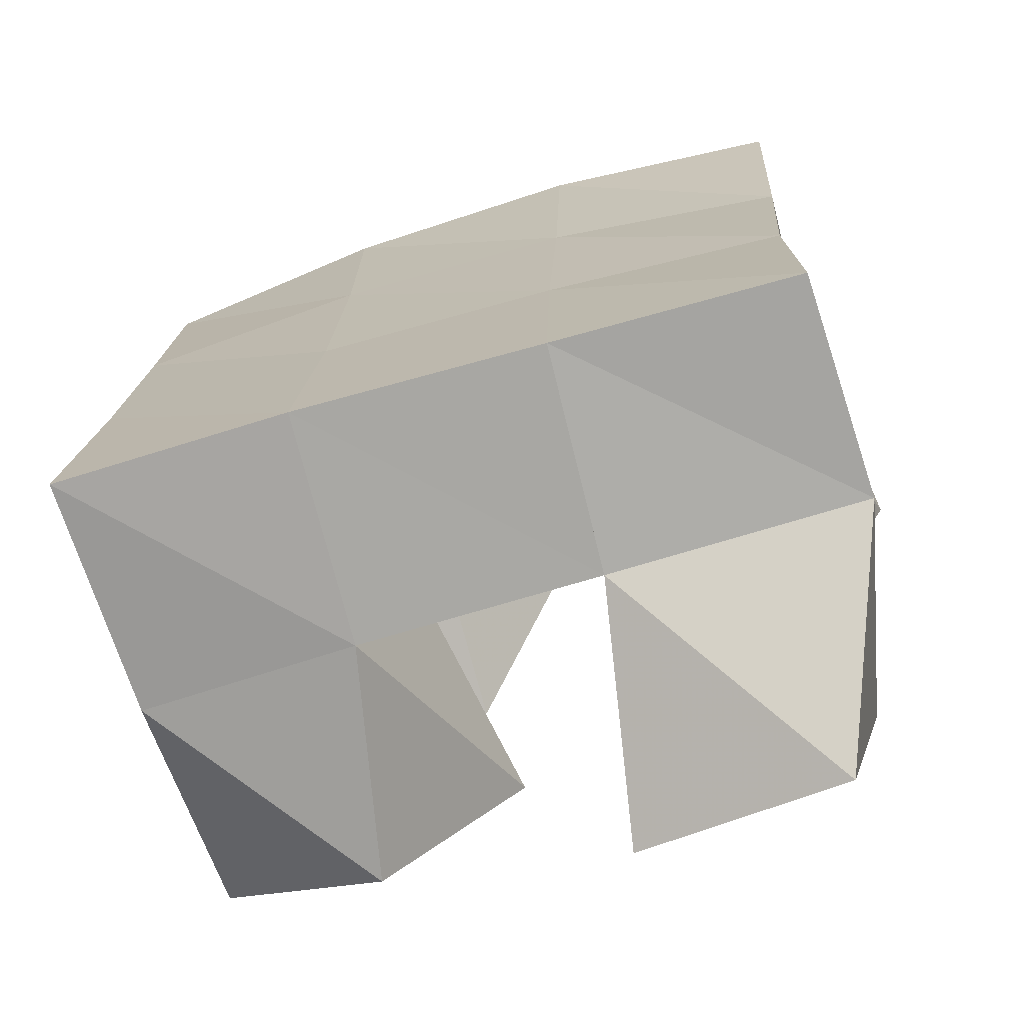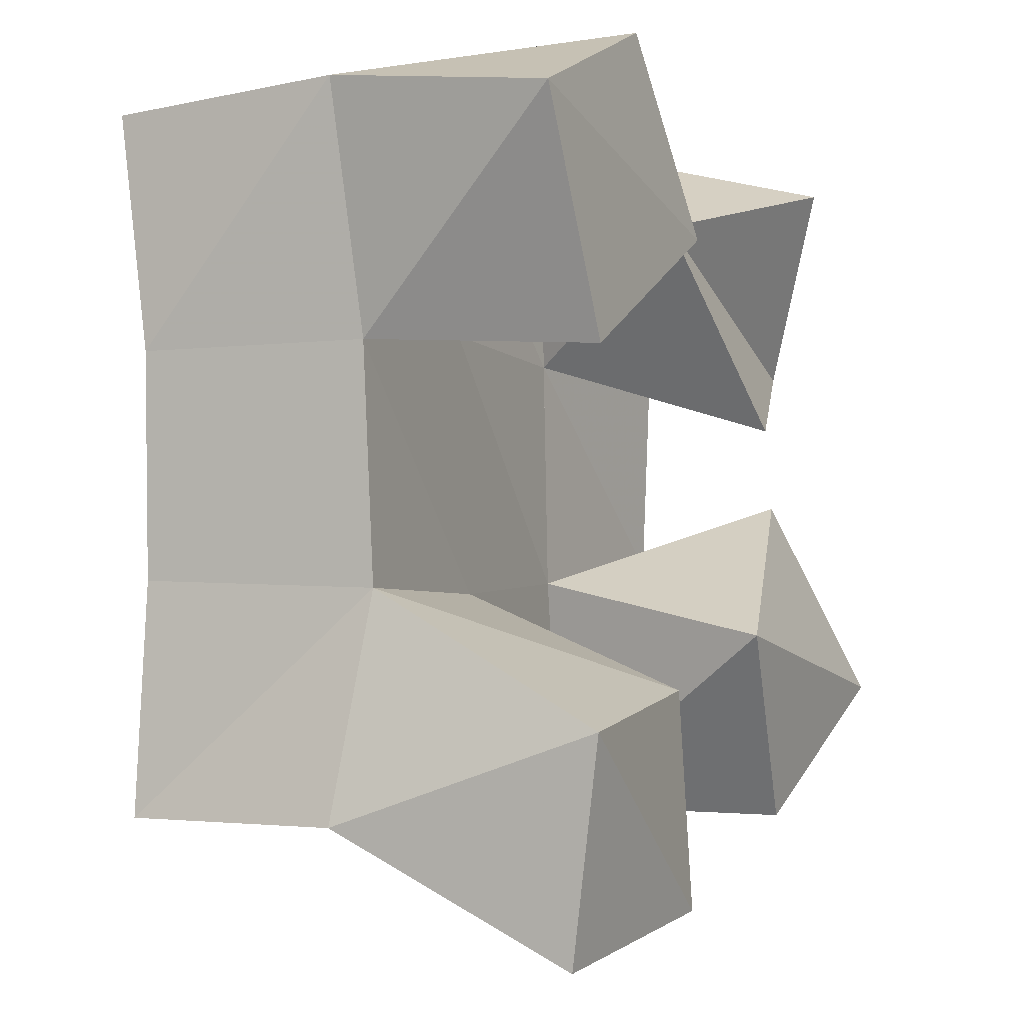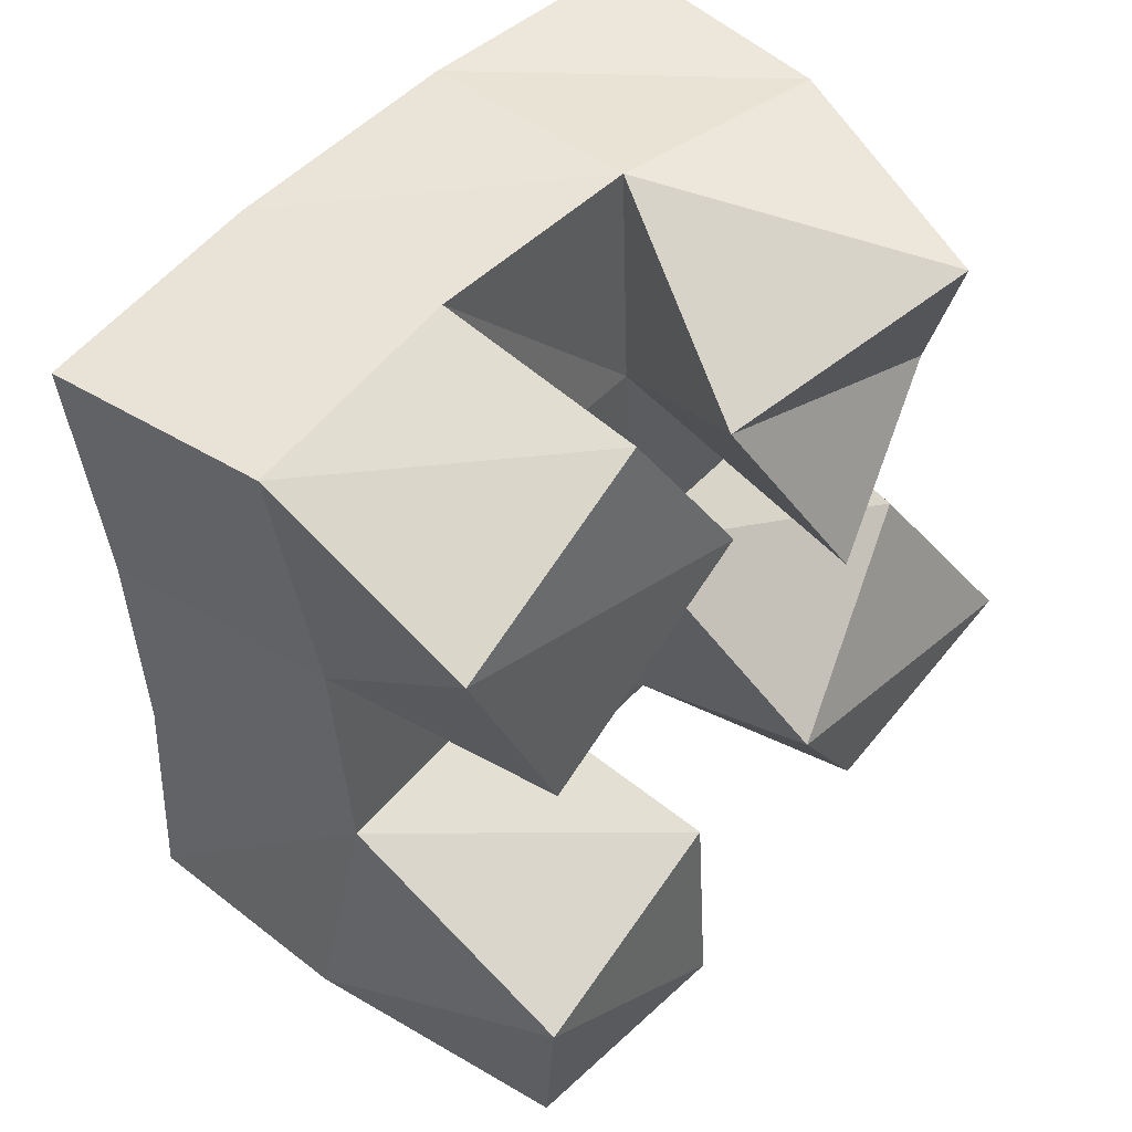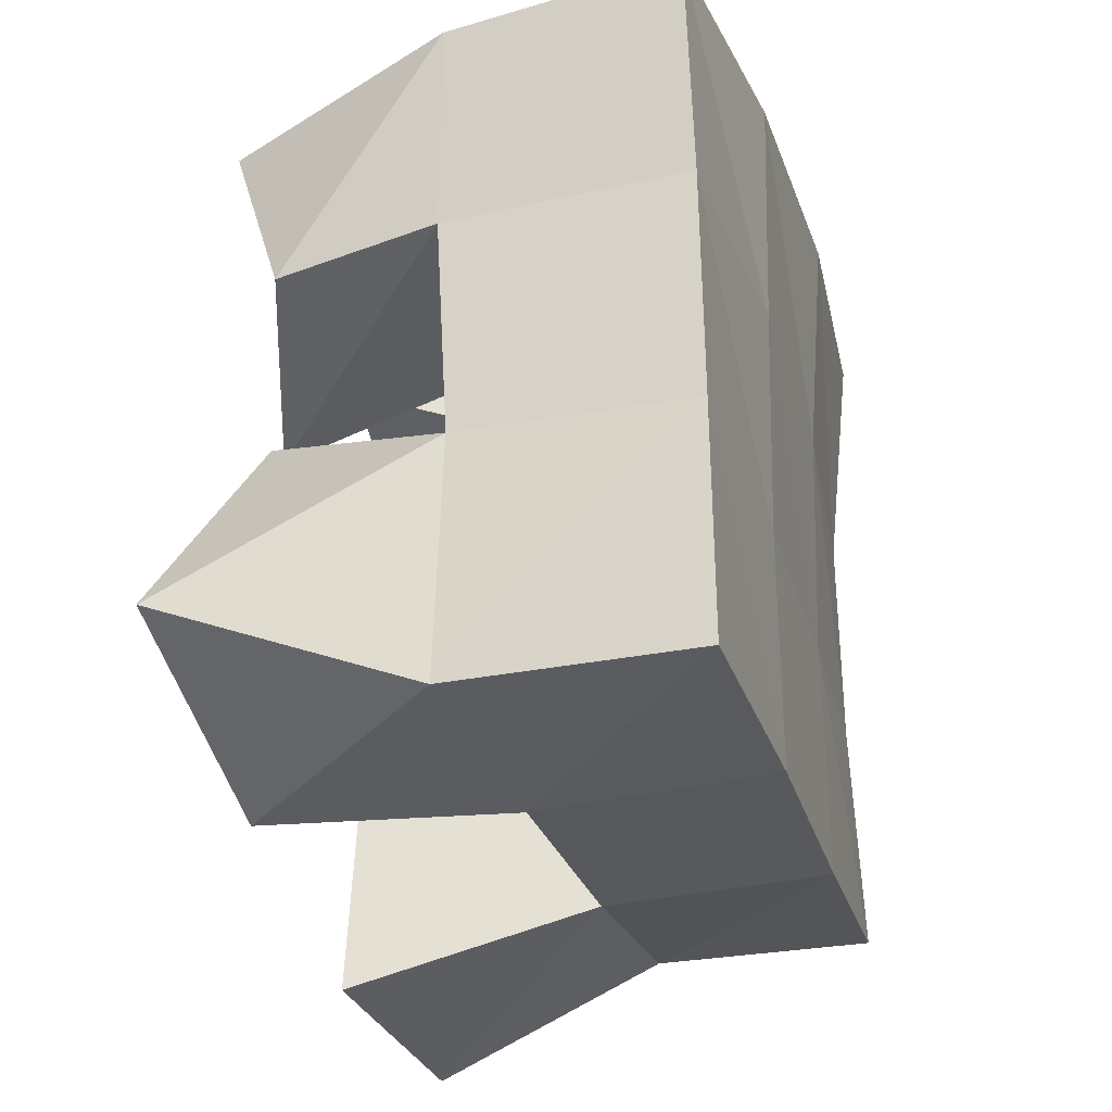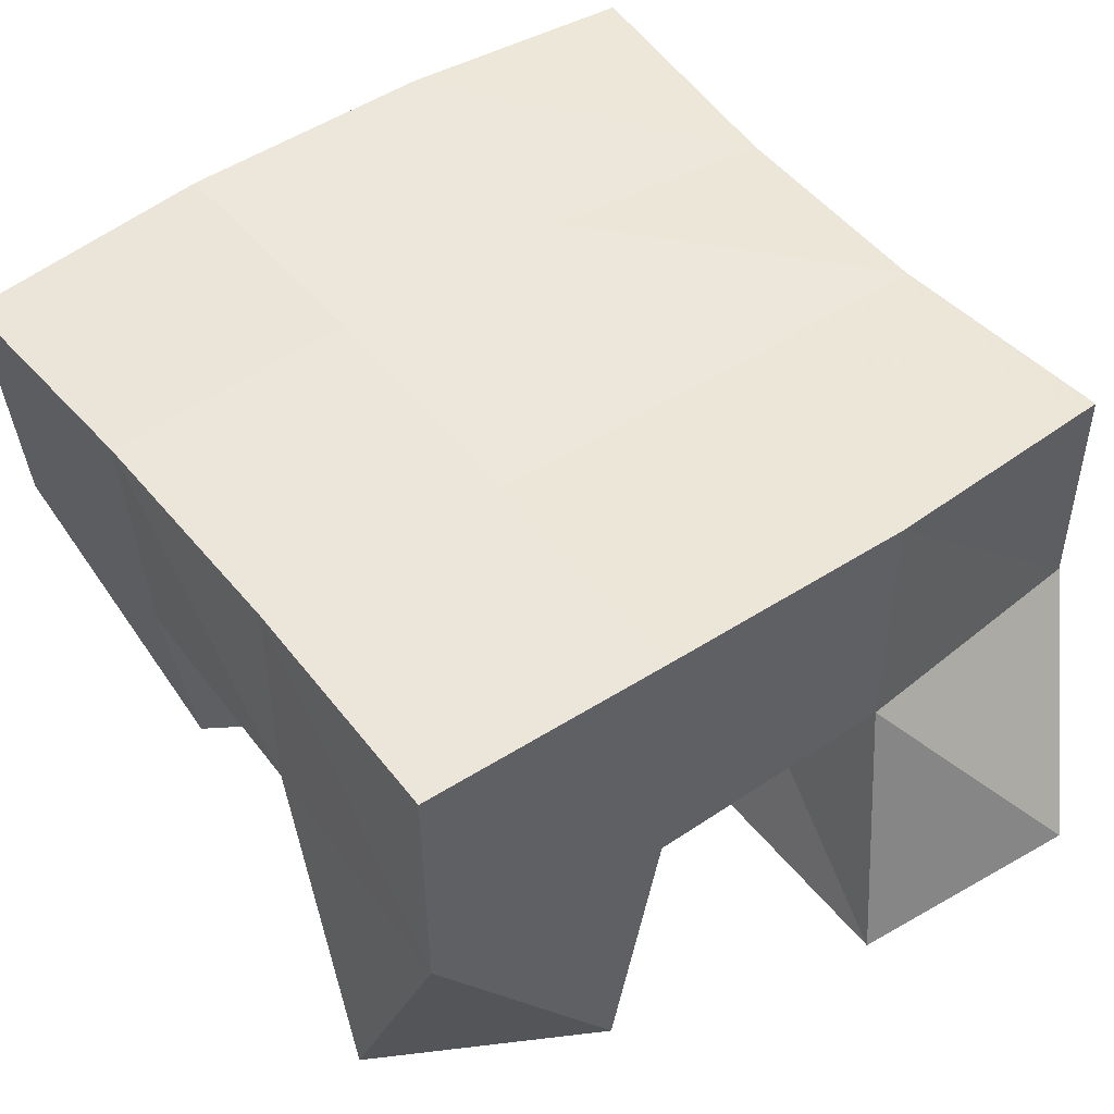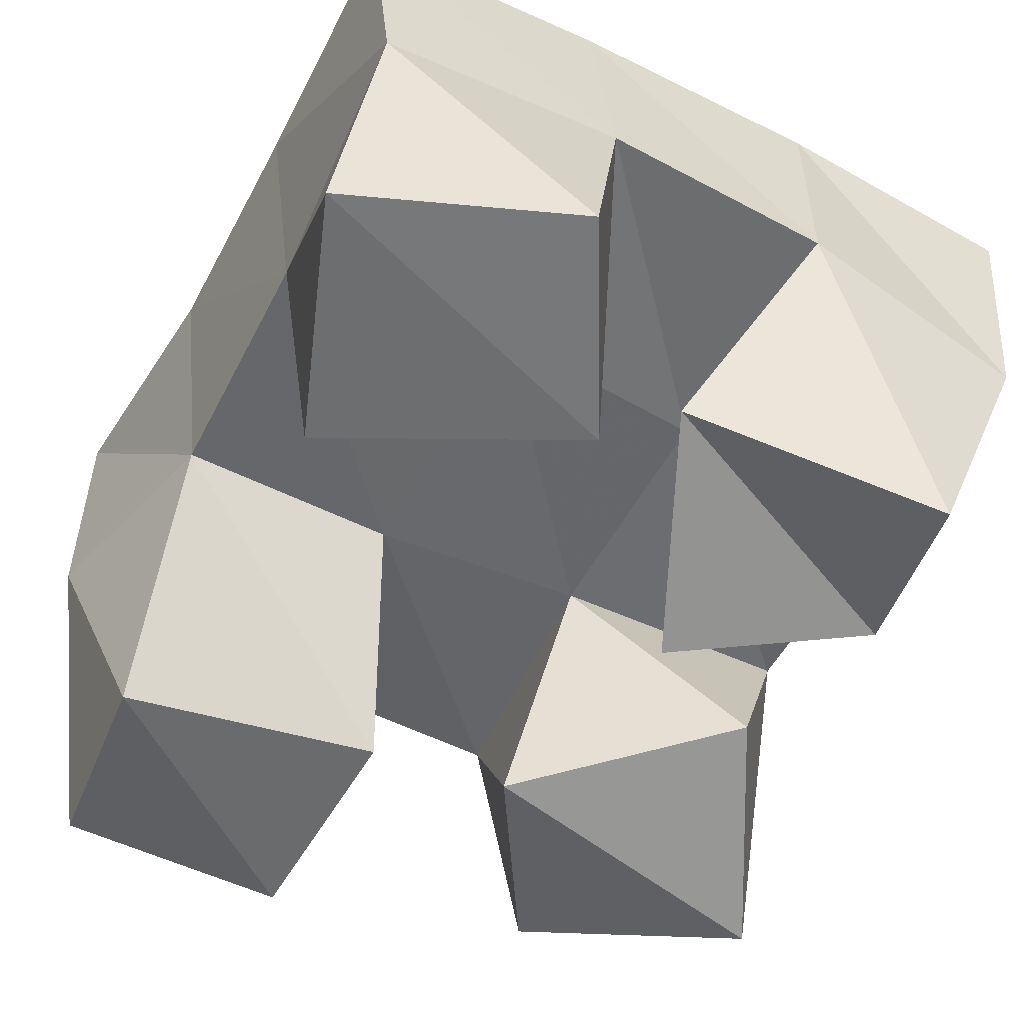
<metadata>
{"format":"obj","ext":"obj","renderer":"f3d","projection":"perspective","resolution":1024,"background":"white","views":[{"elev":-72.1,"azim":-161.3,"up":"+Z"},{"elev":-3.5,"azim":-61.4,"up":"+Z"},{"elev":46.6,"azim":-48.3,"up":"+Z"},{"elev":-25.7,"azim":107.6,"up":"+Z"},{"elev":50.1,"azim":140.4,"up":"+Y"},{"elev":-54.0,"azim":-31.2,"up":"+Y"}]}
</metadata>
<code>
v 1.187 0.1101 0.2682
v 1.167 0.1535 0.2962
v 1.233 0.1051 0.2763
v 1.222 0.1566 0.2924
v 1.179 0.1 0.3154
v 1.174 0.1479 0.3435
v 1.232 0.1076 0.3226
v 1.221 0.1521 0.3433
v 1.266 0.1014 0.3804
v 1.264 0.1568 0.3978
v 1.309 0.1168 0.3971
v 1.312 0.1517 0.4012
v 1.243 0.1139 0.4242
v 1.261 0.1563 0.4504
v 1.294 0.1 0.4383
v 1.312 0.1518 0.4464
v 1.18 0.1 0.3902
v 1.171 0.1481 0.393
v 1.228 0.1007 0.4177
v 1.218 0.1537 0.3997
v 1.159 0.1003 0.4373
v 1.164 0.1521 0.4453
v 1.203 0.1031 0.4567
v 1.214 0.1571 0.4488
v 1.286 0.1074 0.2931
v 1.274 0.1576 0.2945
v 1.325 0.1009 0.3222
v 1.321 0.1558 0.3015
v 1.257 0.1 0.3344
v 1.267 0.1572 0.3469
v 1.298 0.1133 0.365
v 1.317 0.1561 0.3525
v 1.167 0.2007 0.2967
v 1.218 0.2039 0.2956
v 1.167 0.1984 0.3455
v 1.217 0.2028 0.3456
v 1.164 0.1971 0.3928
v 1.214 0.2033 0.3958
v 1.161 0.2012 0.4419
v 1.211 0.2061 0.445
v 1.27 0.2063 0.2982
v 1.267 0.205 0.3479
v 1.265 0.2054 0.3983
v 1.264 0.2062 0.4481
v 1.321 0.2066 0.3022
v 1.317 0.205 0.3516
v 1.315 0.2037 0.4008
v 1.314 0.202 0.4499
f 1 2 4
f 3 1 4
f 2 6 8
f 4 2 8
f 6 5 7
f 8 6 7
f 5 1 3
f 7 5 3
f 8 7 3
f 4 8 3
f 2 1 5
f 6 2 5
f 9 10 12
f 11 9 12
f 10 14 16
f 12 10 16
f 14 13 15
f 16 14 15
f 13 9 11
f 15 13 11
f 16 15 11
f 12 16 11
f 10 9 13
f 14 10 13
f 17 18 20
f 19 17 20
f 18 22 24
f 20 18 24
f 22 21 23
f 24 22 23
f 21 17 19
f 23 21 19
f 24 23 19
f 20 24 19
f 18 17 21
f 22 18 21
f 25 26 28
f 27 25 28
f 26 30 32
f 28 26 32
f 30 29 31
f 32 30 31
f 29 25 27
f 31 29 27
f 32 31 27
f 28 32 27
f 26 25 29
f 30 26 29
f 2 33 34
f 4 2 34
f 33 35 36
f 34 33 36
f 35 6 8
f 36 35 8
f 6 2 4
f 8 6 4
f 36 8 4
f 34 36 4
f 33 2 6
f 35 33 6
f 6 35 36
f 8 6 36
f 35 37 38
f 36 35 38
f 37 18 20
f 38 37 20
f 18 6 8
f 20 18 8
f 38 20 8
f 36 38 8
f 35 6 18
f 37 35 18
f 18 37 38
f 20 18 38
f 37 39 40
f 38 37 40
f 39 22 24
f 40 39 24
f 22 18 20
f 24 22 20
f 40 24 20
f 38 40 20
f 37 18 22
f 39 37 22
f 4 34 41
f 26 4 41
f 34 36 42
f 41 34 42
f 36 8 30
f 42 36 30
f 8 4 26
f 30 8 26
f 42 30 26
f 41 42 26
f 34 4 8
f 36 34 8
f 8 36 42
f 30 8 42
f 36 38 43
f 42 36 43
f 38 20 10
f 43 38 10
f 20 8 30
f 10 20 30
f 43 10 30
f 42 43 30
f 36 8 20
f 38 36 20
f 20 38 43
f 10 20 43
f 38 40 44
f 43 38 44
f 40 24 14
f 44 40 14
f 24 20 10
f 14 24 10
f 44 14 10
f 43 44 10
f 38 20 24
f 40 38 24
f 26 41 45
f 28 26 45
f 41 42 46
f 45 41 46
f 42 30 32
f 46 42 32
f 30 26 28
f 32 30 28
f 46 32 28
f 45 46 28
f 41 26 30
f 42 41 30
f 30 42 46
f 32 30 46
f 42 43 47
f 46 42 47
f 43 10 12
f 47 43 12
f 10 30 32
f 12 10 32
f 47 12 32
f 46 47 32
f 42 30 10
f 43 42 10
f 10 43 47
f 12 10 47
f 43 44 48
f 47 43 48
f 44 14 16
f 48 44 16
f 14 10 12
f 16 14 12
f 48 16 12
f 47 48 12
f 43 10 14
f 44 43 14

</code>
